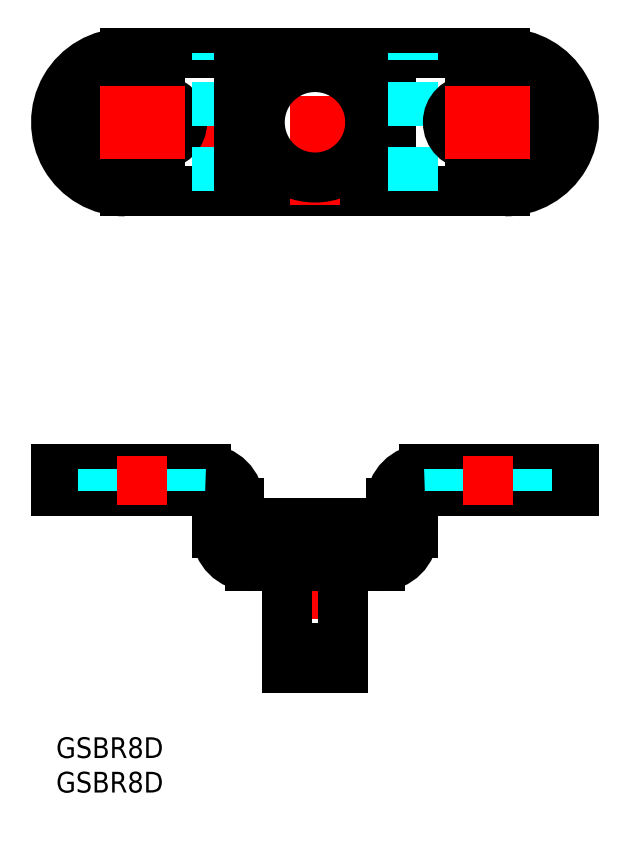
<metadata>
{"format":"dxf","ext":"dxf","renderer":"ezdxf+matplotlib","layout":"modelspace","background":"white","min_lineweight":24,"dpi":150}
</metadata>
<code>
0
SECTION
2
ENTITIES
0
INSERT
8
MSM_CONTINUOUS
2
*U14
10
0
20
0
30
0
0
INSERT
8
MSM_CONTINUOUS
2
*U15
10
0
20
0
30
0
0
LINE
8
MSM_CENTER
10
77
20
89.07
30
0
11
-2
21
89.07
31
0
0
LINE
8
MSM_CONTINUOUS
10
65
20
79.07
30
0
11
10
21
79.07
31
0
0
LINE
8
MSM_CONTINUOUS
10
10
20
99.07
30
0
11
65
21
99.07
31
0
0
LINE
8
MSM_CONTINUOUS
10
15
20
85.82
30
0
11
10
21
85.82
31
0
0
LINE
8
MSM_CONTINUOUS
10
15
20
92.32
30
0
11
10
21
92.32
31
0
0
ARC
8
MSM_CONTINUOUS
10
10
20
89.07
30
0
40
3.25
50
90
51
270
0
ARC
8
MSM_CONTINUOUS
10
15
20
89.07
30
0
40
3.25
50
270
51
90
0
ARC
8
MSM_CONTINUOUS
10
10
20
89.07
30
0
40
10
50
90
51
270
0
LINE
8
MSM_CENTER
10
12.5
20
83.82
30
0
11
12.5
21
94.32
31
0
0
LINE
8
MSM_DASHED
10
23.3
20
79.07
30
0
11
23.3
21
99.07
31
0
0
LINE
8
MSM_CENTER
10
37.5
20
77.07
30
0
11
37.5
21
101.1
31
0
0
LINE
8
MSM_CONTINUOUS
10
26.5
20
79.07
30
0
11
26.5
21
99.07
31
0
0
LINE
8
MSM_CENTER
10
37.5
20
33
30
0
11
37.5
21
8
31
0
0
LINE
8
MSM_CONTINUOUS
10
34.5
20
13
30
0
11
34.5
21
11.7
31
0
0
LINE
8
MSM_CONTINUOUS
10
40.5
20
11.7
30
0
11
40.5
21
13
31
0
0
LINE
8
MSM_CONTINUOUS
10
33.5
20
10
30
0
11
41.5
21
10
31
0
0
LINE
8
MSM_CONTINUOUS
10
41.5
20
11.7
30
0
11
33.5
21
11.7
31
0
0
LINE
8
MSM_CONTINUOUS
10
33.5
20
11.7
30
0
11
33.5
21
10
31
0
0
LINE
8
MSM_CONTINUOUS
10
41.5
20
10
30
0
11
41.5
21
11.7
31
0
0
LINE
8
MSM_CONTINUOUS
10
41.5
20
13
30
0
11
33.5
21
13
31
0
0
LINE
8
MSM_CONTINUOUS
10
33.5
20
24.8
30
0
11
33.5
21
13
31
0
0
LINE
8
MSM_CONTINUOUS
10
41.5
20
13
30
0
11
41.5
21
24.8
31
0
0
LINE
8
MSM_CONTINUOUS
10
28.1
20
28
30
0
11
46.9
21
28
31
0
0
ARC
8
MSM_CONTINUOUS
10
30
20
30.5
30
0
40
0.5
50
90
51
180
0
ARC
8
MSM_CONTINUOUS
10
30
20
28.5
30
0
40
0.5
50
180
51
270
0
LINE
8
MSM_CONTINUOUS
10
23.3
20
34
30
0
11
23.3
21
29.6
31
0
0
ARC
8
MSM_CONTINUOUS
10
21.7
20
34
30
0
40
1.6
50
0
51
90
0
LINE
8
MSM_CONTINUOUS
10
26.5
20
34
30
0
11
26.5
21
29.6
31
0
0
ARC
8
MSM_CONTINUOUS
10
28.1
20
29.6
30
0
40
1.6
50
180
51
270
0
LINE
8
MSM_CONTINUOUS
10
29.5
20
28.5
30
0
11
29.5
21
30.5
31
0
0
LINE
8
MSM_CONTINUOUS
10
45.5
20
28.5
30
0
11
45.5
21
30.5
31
0
0
ARC
8
MSM_CONTINUOUS
10
45
20
28.5
30
0
40
0.5
50
270
51
0
0
ARC
8
MSM_CONTINUOUS
10
45
20
30.5
30
0
40
0.5
50
0
51
90
0
LINE
8
MSM_CONTINUOUS
10
51.7
20
34
30
0
11
51.7
21
29.6
31
0
0
LINE
8
MSM_CONTINUOUS
10
48.5
20
34
30
0
11
48.5
21
29.6
31
0
0
ARC
8
MSM_CONTINUOUS
10
46.9
20
29.6
30
0
40
1.6
50
270
51
0
0
ARC
8
MSM_CONTINUOUS
10
53.3
20
34
30
0
40
1.6
50
90
51
180
0
LINE
8
MSM_CONTINUOUS
10
28.1
20
24.8
30
0
11
46.9
21
24.8
31
0
0
LINE
8
MSM_CONTINUOUS
10
75
20
38.8
30
0
11
53.3
21
38.8
31
0
0
LINE
8
MSM_CONTINUOUS
10
75
20
35.6
30
0
11
53.3
21
35.6
31
0
0
LINE
8
MSM_CONTINUOUS
10
21.7
20
35.6
30
0
11
0
21
35.6
31
0
0
LINE
8
MSM_CONTINUOUS
10
21.7
20
38.8
30
0
11
0
21
38.8
31
0
0
CIRCLE
8
MSM_CONTINUOUS
10
37.5
20
89.07
30
0
40
8
0
LINE
8
MSM_CONTINUOUS
10
48.5
20
79.07
30
0
11
48.5
21
99.07
31
0
0
ARC
8
MSM_CONTINUOUS
10
65
20
89.07
30
0
40
10
50
270
51
90
0
LINE
8
MSM_DASHED
10
51.7
20
79.07
30
0
11
51.7
21
99.07
31
0
0
LINE
8
MSM_CENTER
10
62.5
20
83.82
30
0
11
62.5
21
94.32
31
0
0
ARC
8
MSM_CONTINUOUS
10
60
20
89.07
30
0
40
3.25
50
90
51
270
0
ARC
8
MSM_CONTINUOUS
10
65
20
89.07
30
0
40
3.25
50
270
51
90
0
LINE
8
MSM_CONTINUOUS
10
60
20
92.32
30
0
11
65
21
92.32
31
0
0
LINE
8
MSM_CONTINUOUS
10
60
20
85.82
30
0
11
65
21
85.82
31
0
0
LINE
8
MSM_CONTINUOUS
10
0
20
38.8
30
0
11
0
21
35.6
31
0
0
LINE
8
MSM_CONTINUOUS
10
75
20
38.8
30
0
11
75
21
35.6
31
0
0
LINE
8
MSM_DASHED
10
6.75
20
38.8
30
0
11
6.75
21
35.6
31
0
0
LINE
8
MSM_DASHED
10
18.25
20
38.8
30
0
11
18.25
21
35.6
31
0
0
LINE
8
MSM_DASHED
10
56.75
20
38.8
30
0
11
56.75
21
35.6
31
0
0
LINE
8
MSM_DASHED
10
68.25
20
38.8
30
0
11
68.25
21
35.6
31
0
0
LINE
8
MSM_CONTINUOUS
10
30
20
31
30
0
11
45
21
31
31
0
0
LINE
8
MSM_CONTINUOUS
10
45
20
31
30
0
11
45
21
31
31
0
0
LINE
8
MSM_CENTER
10
10
20
83.82
30
0
11
10
21
94.32
31
0
0
LINE
8
MSM_CENTER
10
15
20
83.82
30
0
11
15
21
94.32
31
0
0
LINE
8
MSM_CENTER
10
60
20
83.82
30
0
11
60
21
94.32
31
0
0
LINE
8
MSM_CENTER
10
65
20
83.82
30
0
11
65
21
94.32
31
0
0
LINE
8
MSM_CENTER
10
62.5
20
40.8
30
0
11
62.5
21
33.6
31
0
0
LINE
8
MSM_CENTER
10
12.5
20
40.8
30
0
11
12.5
21
33.6
31
0
0
ARC
8
MSM_CONTINUOUS
10
53.3
20
34
30
0
40
4.8
50
90
51
180
0
ARC
8
MSM_CONTINUOUS
10
21.7
20
34
30
0
40
4.8
50
0
51
90
0
ARC
8
MSM_CONTINUOUS
10
28.1
20
29.6
30
0
40
4.8
50
180
51
270
0
ARC
8
MSM_CONTINUOUS
10
46.9
20
29.6
30
0
40
4.8
50
270
51
0
0
ENDSEC
0
EOF

</code>
